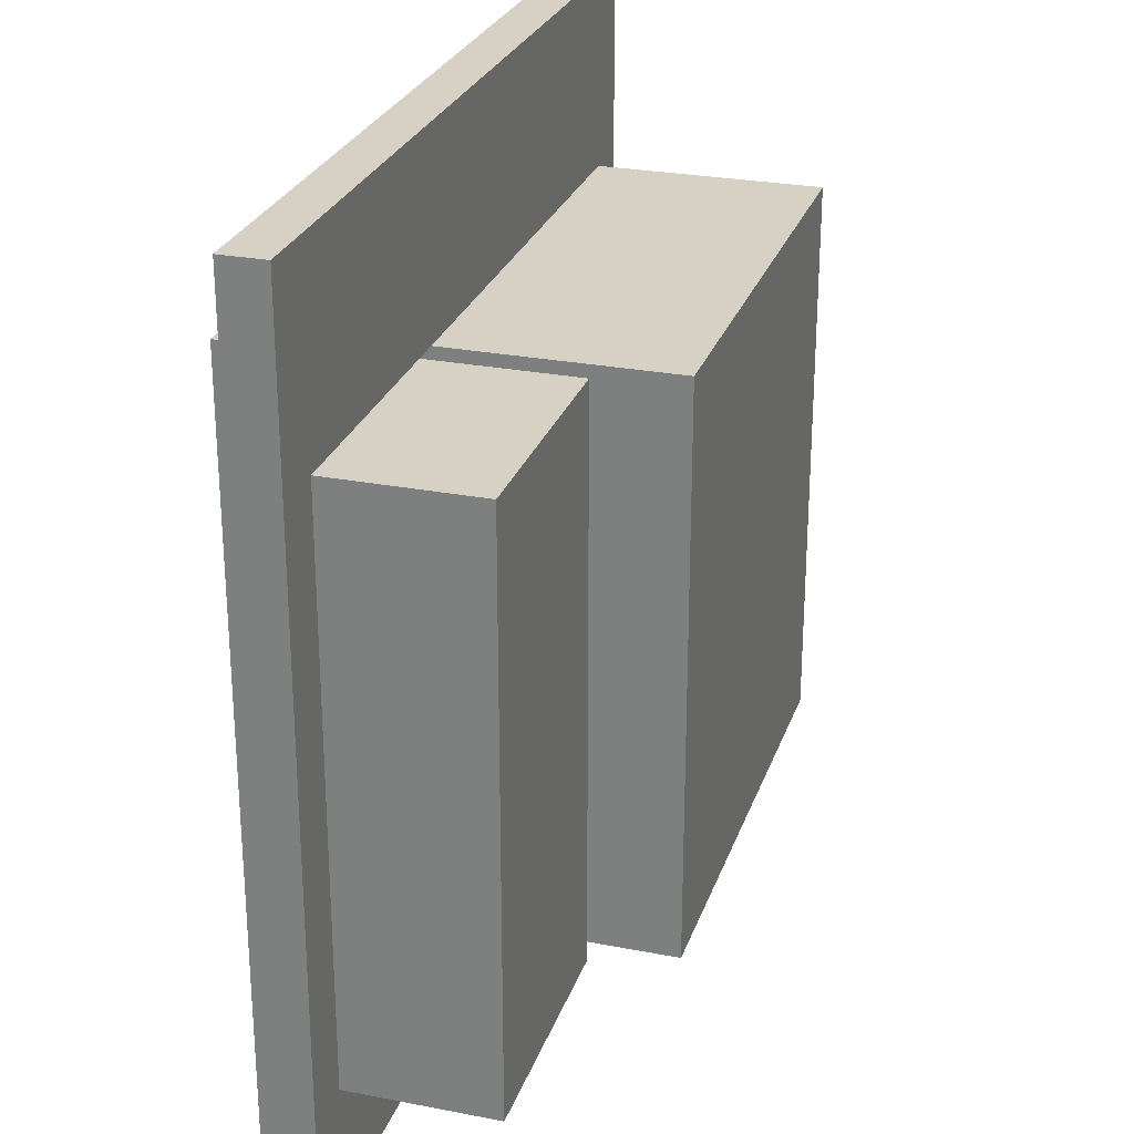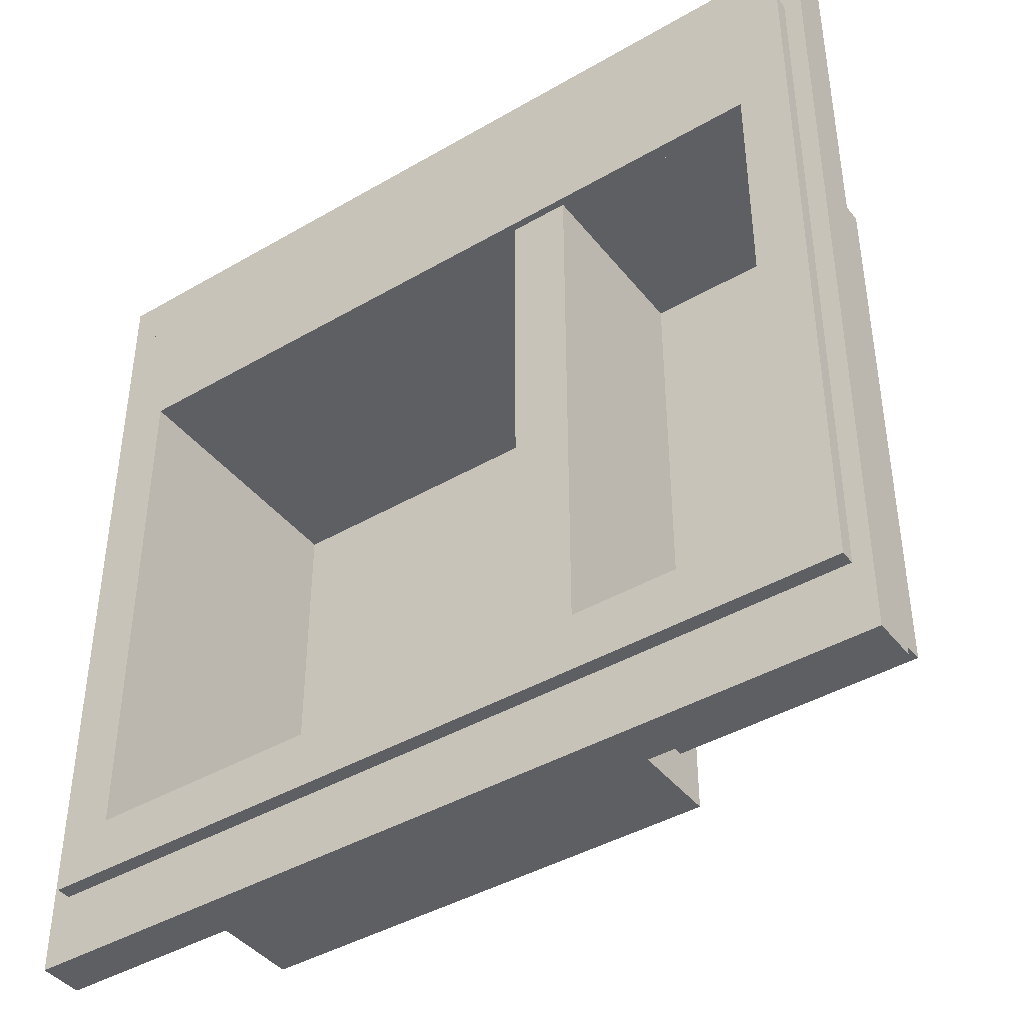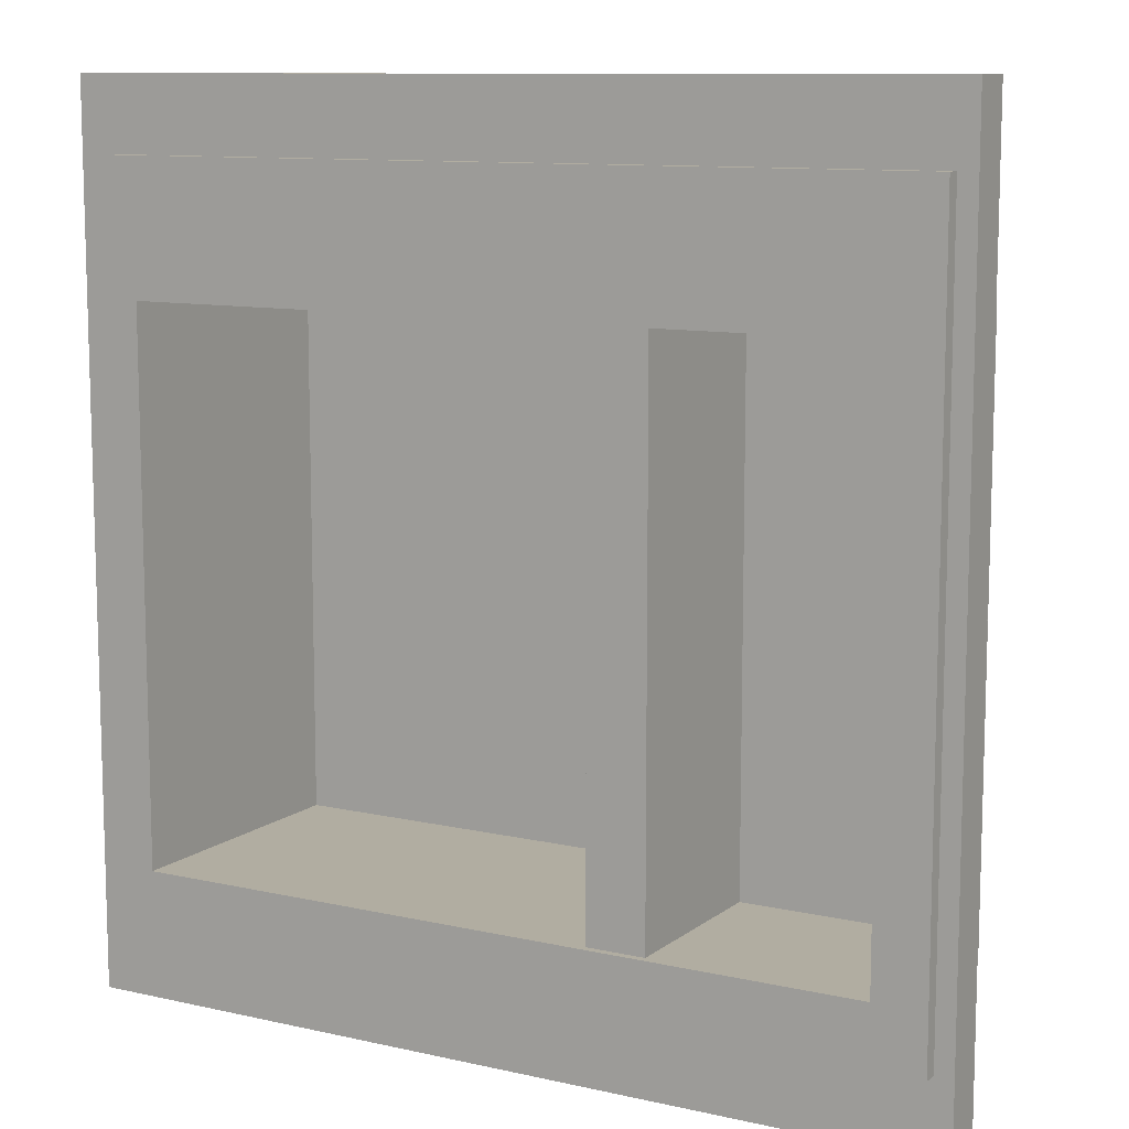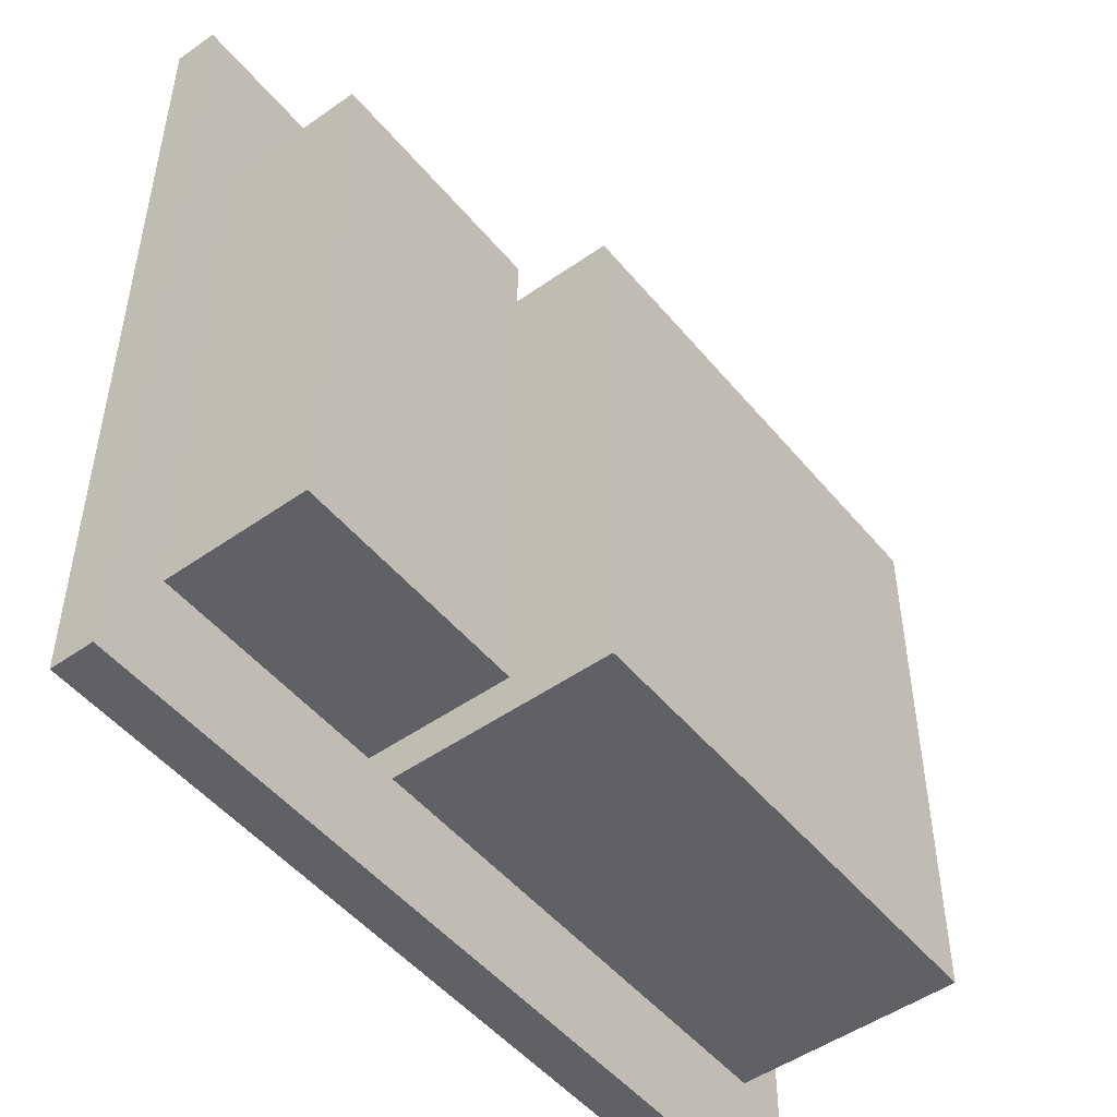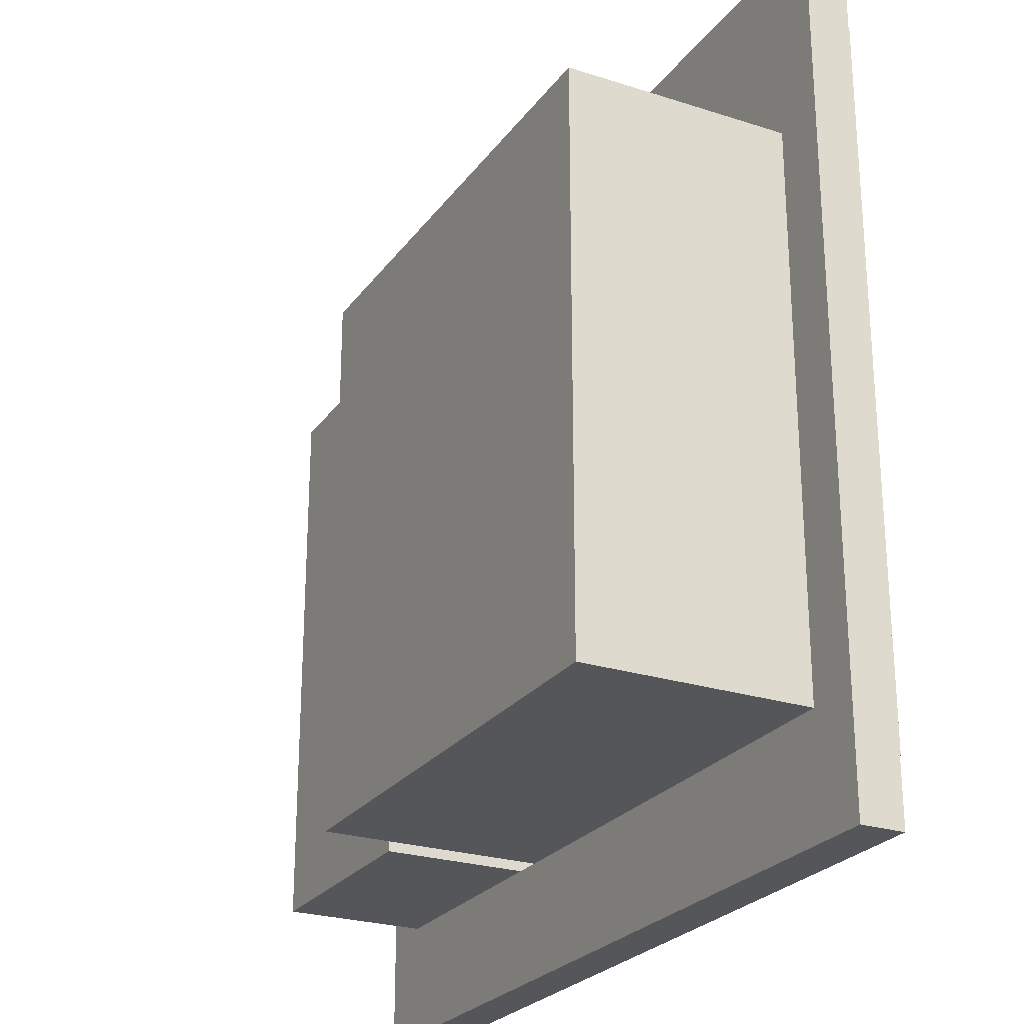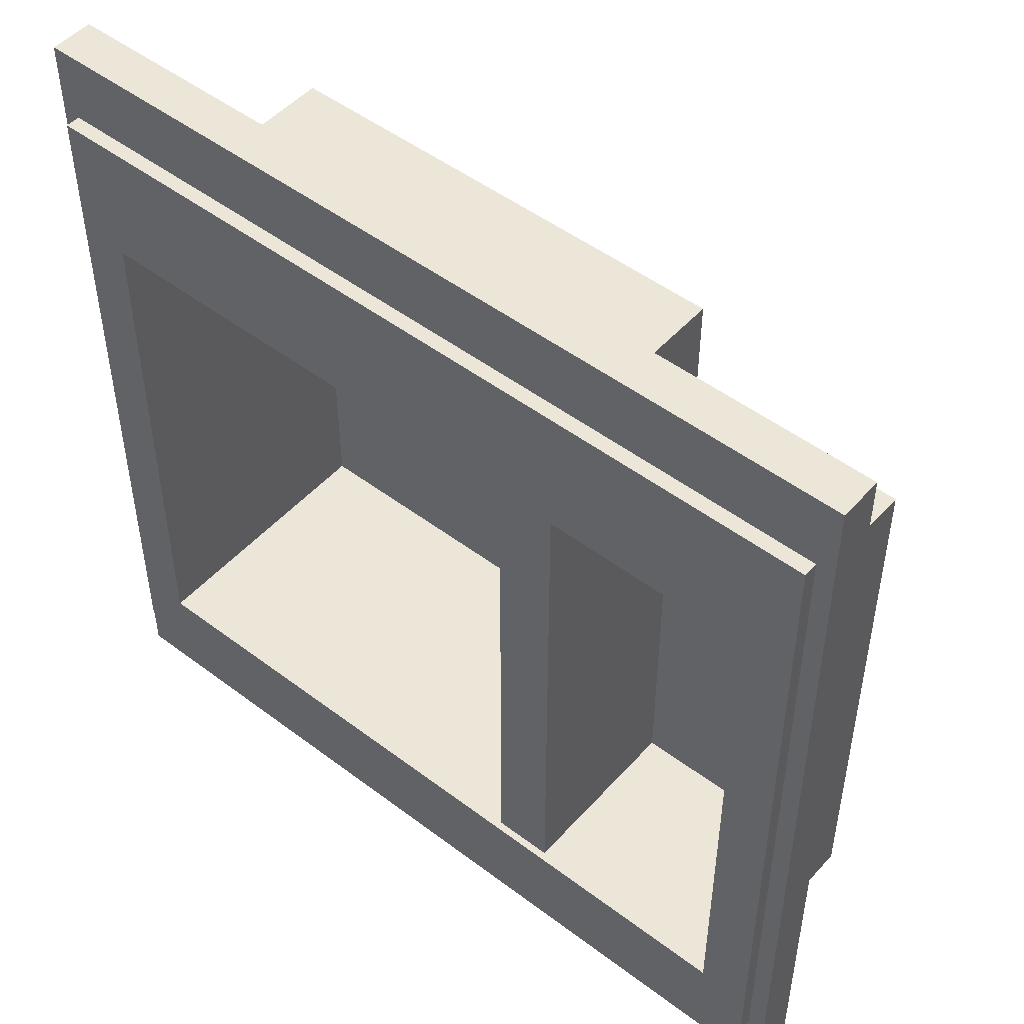
<metadata>
{"format":"obj","ext":"obj","renderer":"f3d","projection":"perspective","resolution":1024,"background":"white","views":[{"elev":26.6,"azim":106.9,"up":"+Y"},{"elev":-42.0,"azim":35.0,"up":"+Y"},{"elev":10.4,"azim":29.8,"up":"+Y"},{"elev":-49.6,"azim":127.9,"up":"+Y"},{"elev":-25.1,"azim":-117.5,"up":"+Y"},{"elev":49.4,"azim":39.9,"up":"+Y"}]}
</metadata>
<code>
v  25.25 -25 85
v  25.25 -25 86
v  10.75 -25 86
v  10.75 -25 85
v  28.75 16 85
v  28.75 16 86
v  28.75 -21 86
v  28.75 -21 85
v  10.75 25 85
v  10.75 25 86
v  25.25 25 86
v  25.25 25 85
v  -28.75 -21 85
v  -28.75 -21 86
v  -28.75 16 86
v  -28.75 16 85
v  25.25 -21 85
v  10.75 -21 85
v  28.75 -25 86
v  28.75 -25 85
v  10.75 -21 86
v  25.25 -21 86
v  -28.75 -25 85
v  -28.75 -25 86
v  10.75 16 85
v  25.25 16 85
v  -28.75 25 86
v  -28.75 25 85
v  25.25 16 86
v  10.75 16 86
v  28.75 25 85
v  28.75 25 86
v  6.75 -21 85
v  6.75 16 85
v  -25.25 -25 85
v  -25.25 -21 85
v  -25.25 -25 86
v  6.75 -21 86
v  -25.25 -21 86
v  6.75 16 85.5
v  6.75 -21 85.5
v  10.75 -21 85.5
v  10.75 16 85.5
v  -25.25 25 86
v  6.75 16 86
v  -25.25 16 86
v  -25.25 25 85
v  -25.25 16 85
v  25.25 -21 73
v  25.25 16 73
v  10.75 16 73
v  10.75 -21 73
v  9.75 17 72
v  26.25 17 72
v  26.25 -22 72
v  9.75 -22 72
v  26.25 -22 85
v  9.75 -22 85
v  26.25 17 85
v  9.75 17 85
v  6.75 -21 67.5
v  6.75 16 67.5
v  -25.25 16 67.5
v  -25.25 -21 67.5
v  -26.25 17 66.5
v  7.75 17 66.5
v  7.75 -22 66.5
v  -26.25 -22 66.5
v  7.75 -22 85
v  -26.25 -22 85
v  7.75 17 85
v  -26.25 17 85
v  30 -30 82
v  30 -30 85
v  -30 -30 85
v  -30 -30 82
v  30 30 82
v  30 30 85
v  -30 30 82
v  -30 30 85
v  -26.25 17 82
v  -26.25 -22 82
v  26.25 17 82
v  26.25 -22 82
g Box042
f 1 2 3 4
f 5 6 7 8
f 9 10 11 12
f 13 14 15 16
f 17 1 4 18
f 7 19 20 8
f 21 3 2 22
f 13 23 24 14
f 25 9 12 26
f 15 27 28 16
f 29 11 10 30
f 5 31 32 6
f 26 5 8 17
f 12 31 5 26
f 11 32 31 12
f 29 6 32 11
f 22 7 6 29
f 2 19 7 22
f 1 20 19 2
f 17 8 20 1
f 33 34 25 18
f 4 35 33 18
f 35 36 33
f 3 37 35 4
f 38 39 3 21
f 3 39 37
f 40 41 42 43
f 10 44 45 30
f 44 46 45
f 9 47 44 10
f 34 48 9 25
f 9 48 47
f 36 13 16 48
f 35 23 13 36
f 37 24 23 35
f 39 14 24 37
f 46 15 14 39
f 44 27 15 46
f 47 28 27 44
f 48 16 28 47
f 22 17 18 21
f 29 26 17 22
f 30 25 26 29
f 40 43 30 45
f 39 36 48 46
f 43 42 18 25
f 49 50 51 52
f 53 54 55 56
f 56 55 57 58
f 55 54 59 57
f 54 53 60 59
f 53 56 58 60
f 57 17 18 58
f 59 26 17 57
f 60 25 26 59
f 58 18 25 60
f 17 49 52 18
f 26 50 49 17
f 25 51 50 26
f 18 52 51 25
f 36 48 48
f 48 36 36
f 40 34 33 41
f 42 41 38 21
f 38 33 36 39
f 46 48 34 45
f 61 62 63 64
f 65 66 67 68
f 68 67 69 70
f 67 66 71 69
f 66 65 72 71
f 65 68 70 72
f 69 33 36 70
f 71 34 33 69
f 72 48 34 71
f 70 36 48 72
f 33 61 64 36
f 34 62 61 33
f 48 63 62 34
f 36 64 63 48
f 73 74 75 76
f 77 78 74 73
f 79 80 78 77
f 76 75 80 79
f 76 79 81 82
f 77 83 81 79
f 73 84 83 77
f 76 82 84 73
f 74 57 70 75
f 74 78 59 57
f 80 72 59 78
f 75 70 72 80
f 57 84 82 70
f 59 83 84 57
f 72 81 83 59
f 70 82 81 72

</code>
